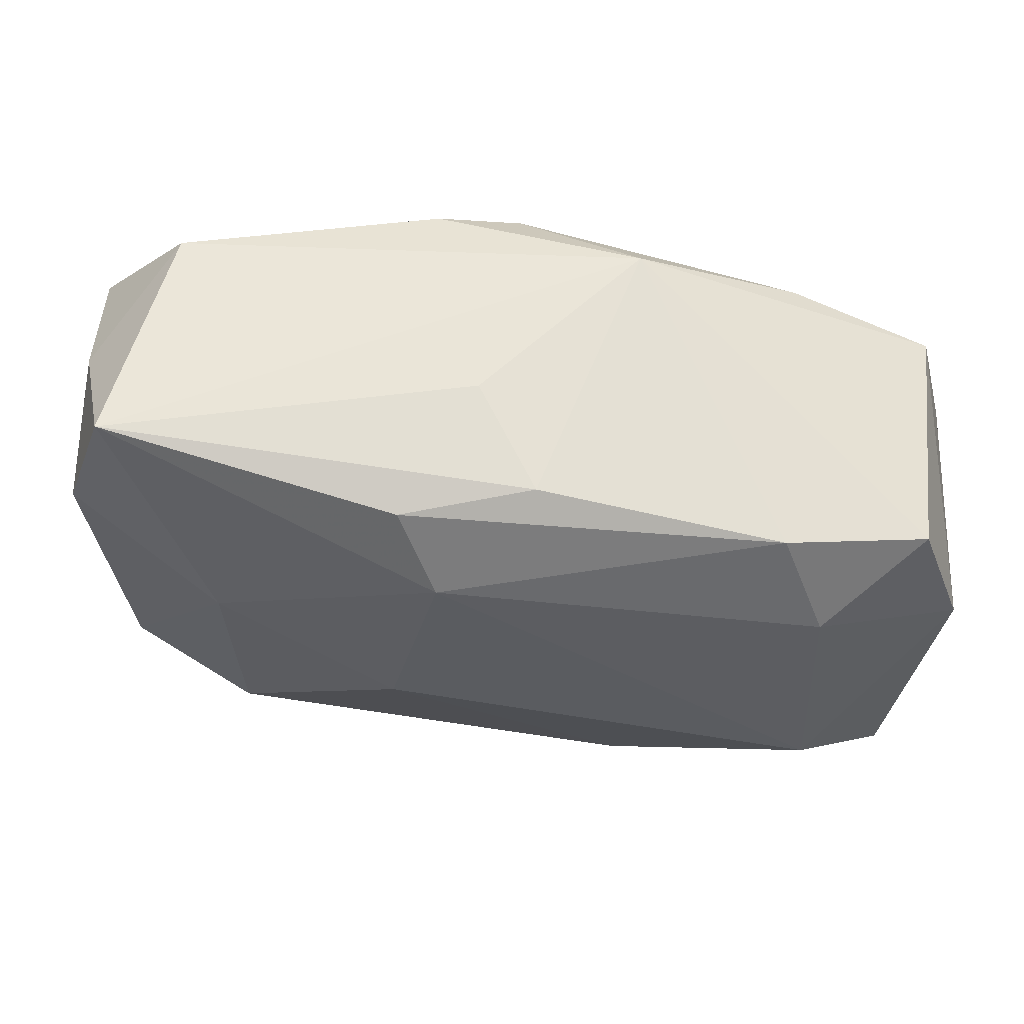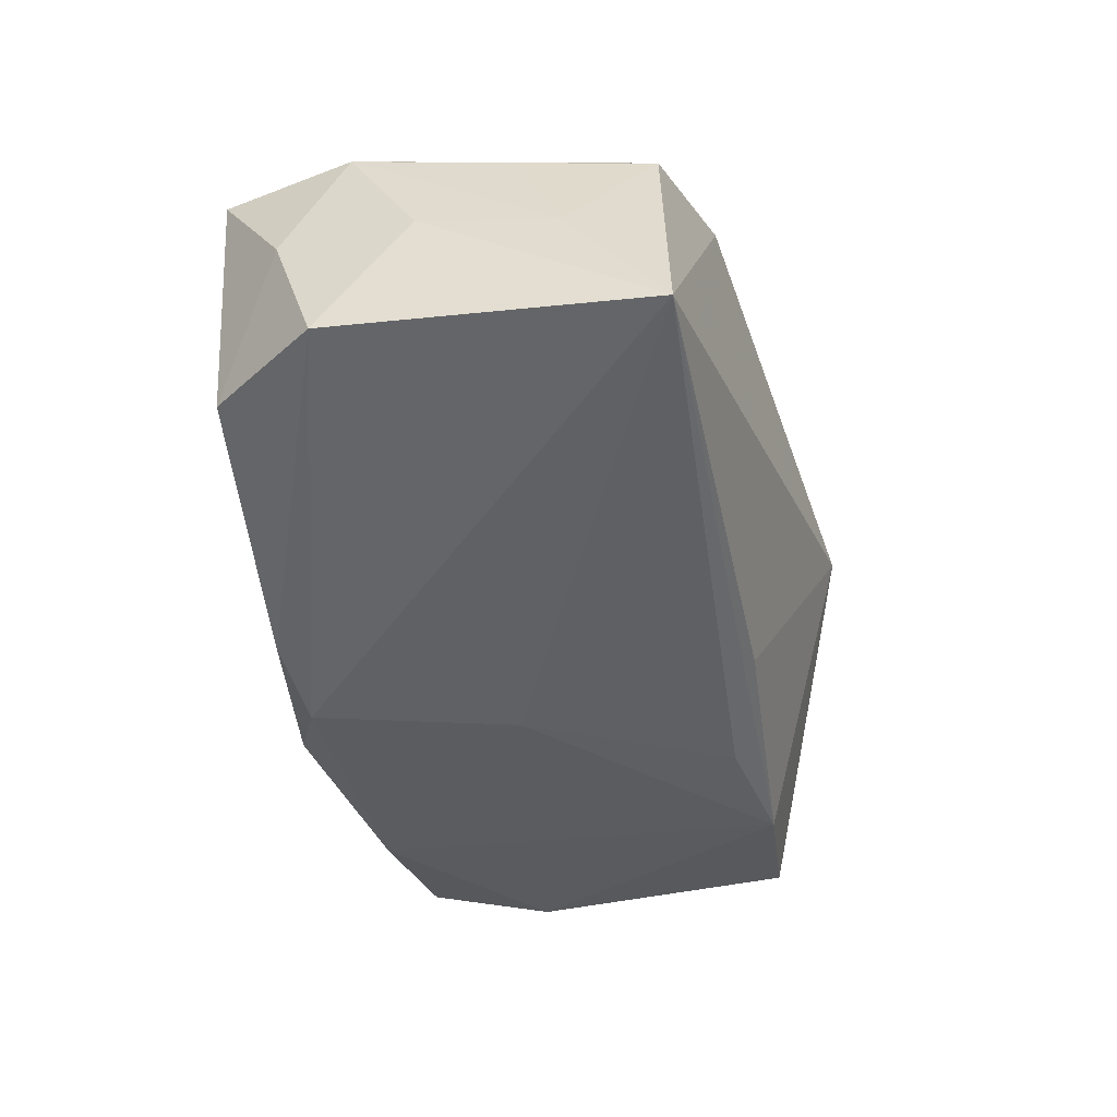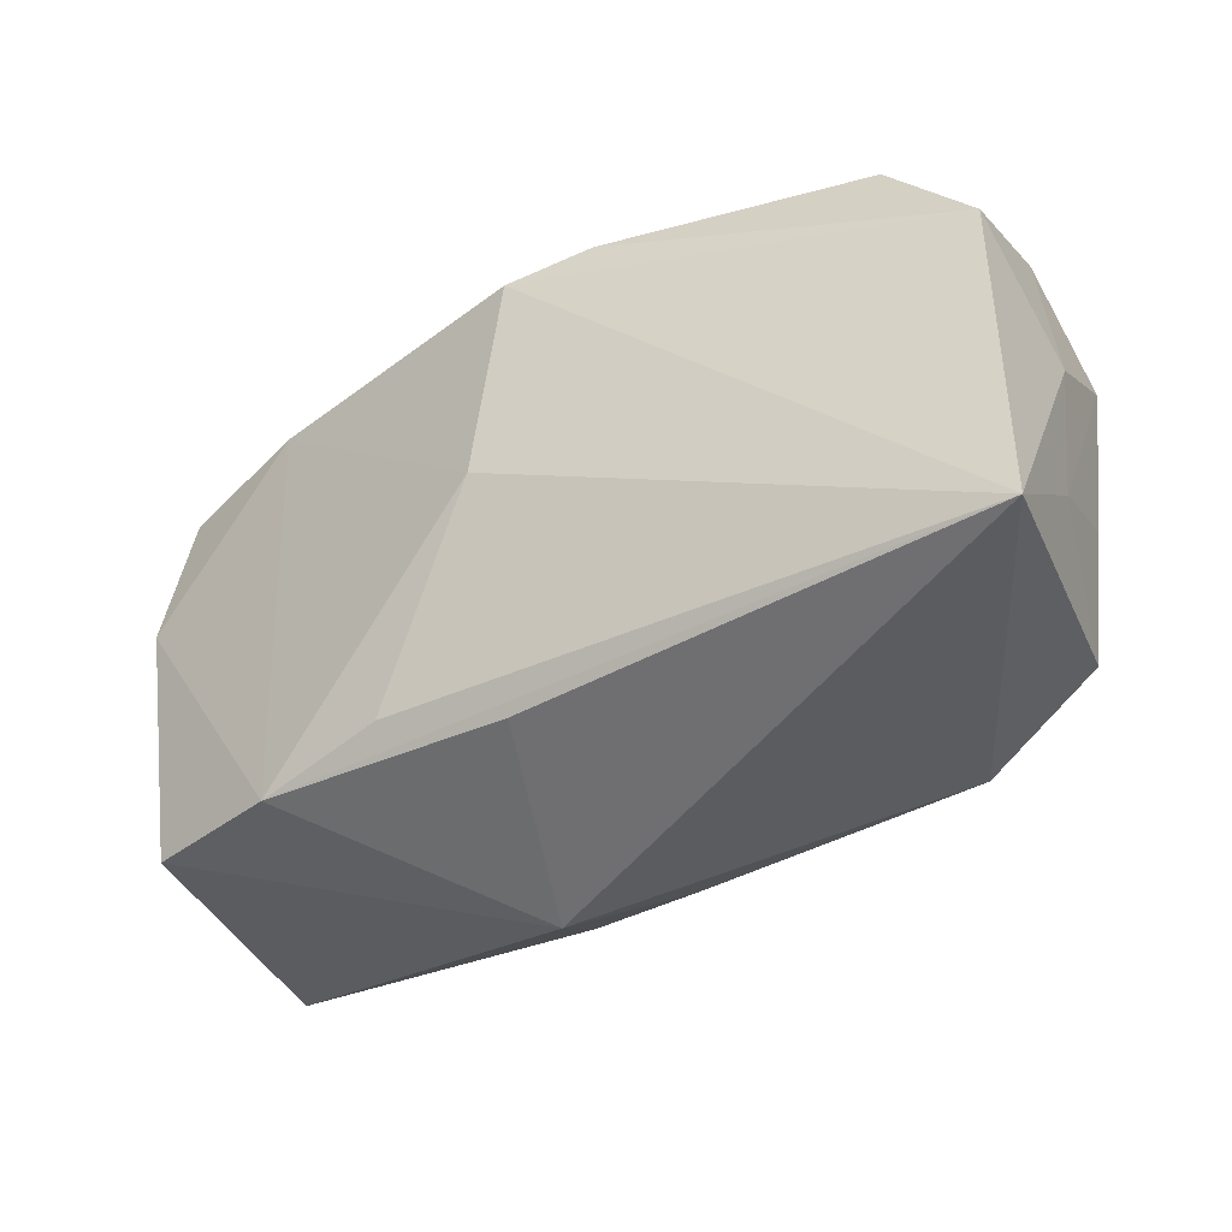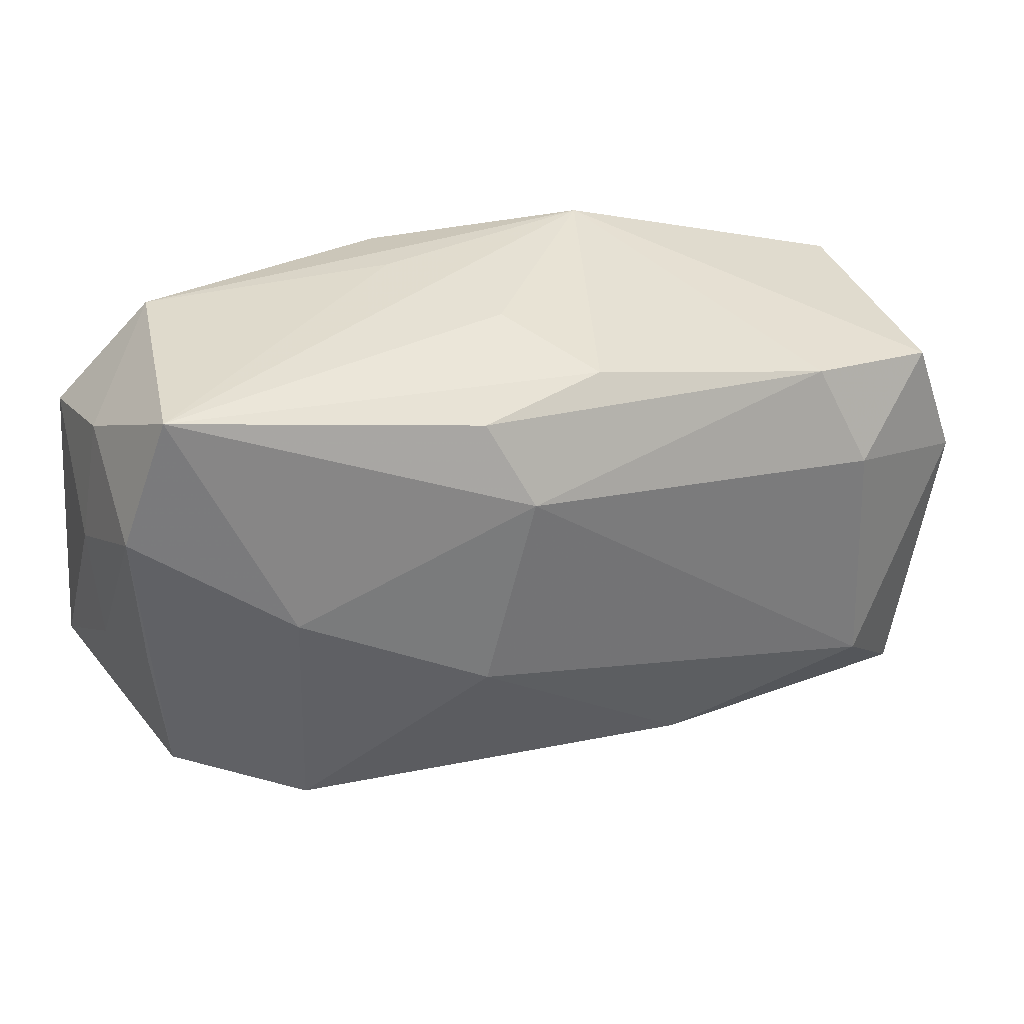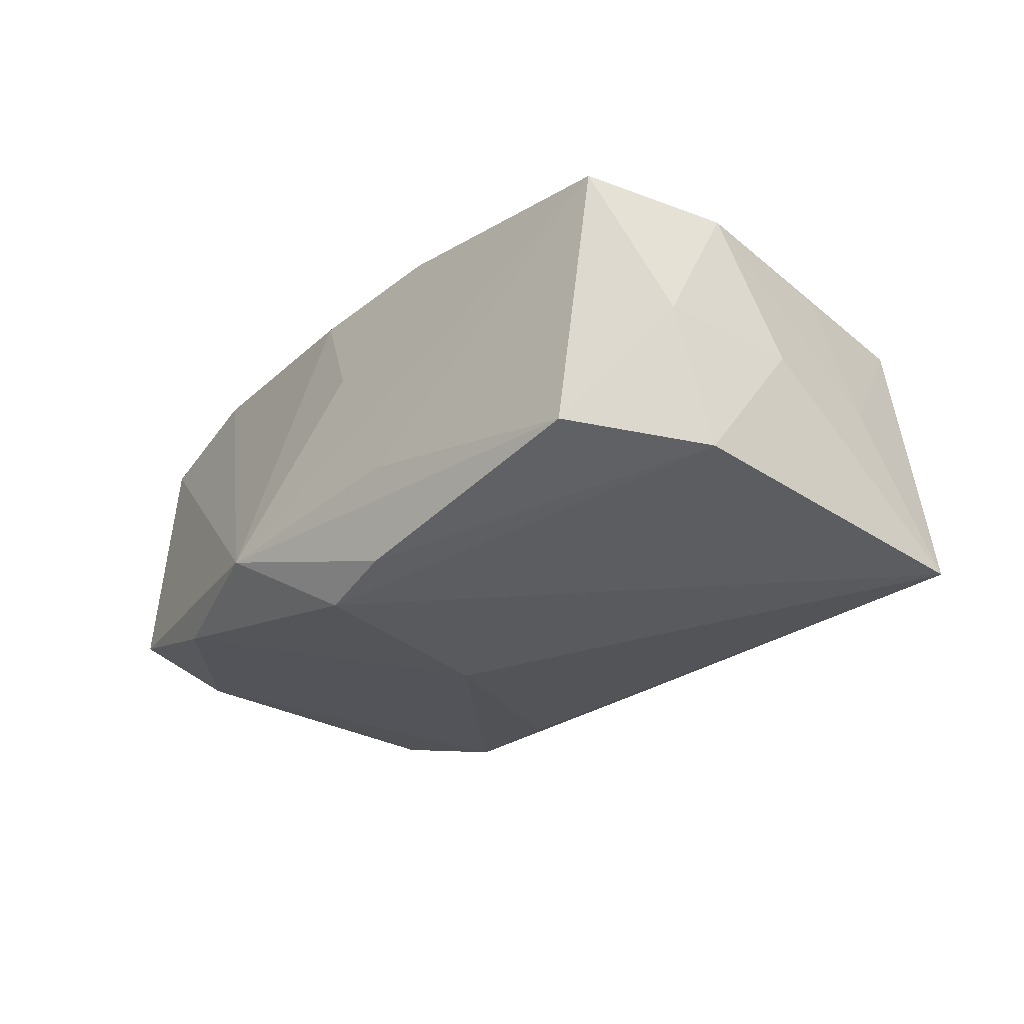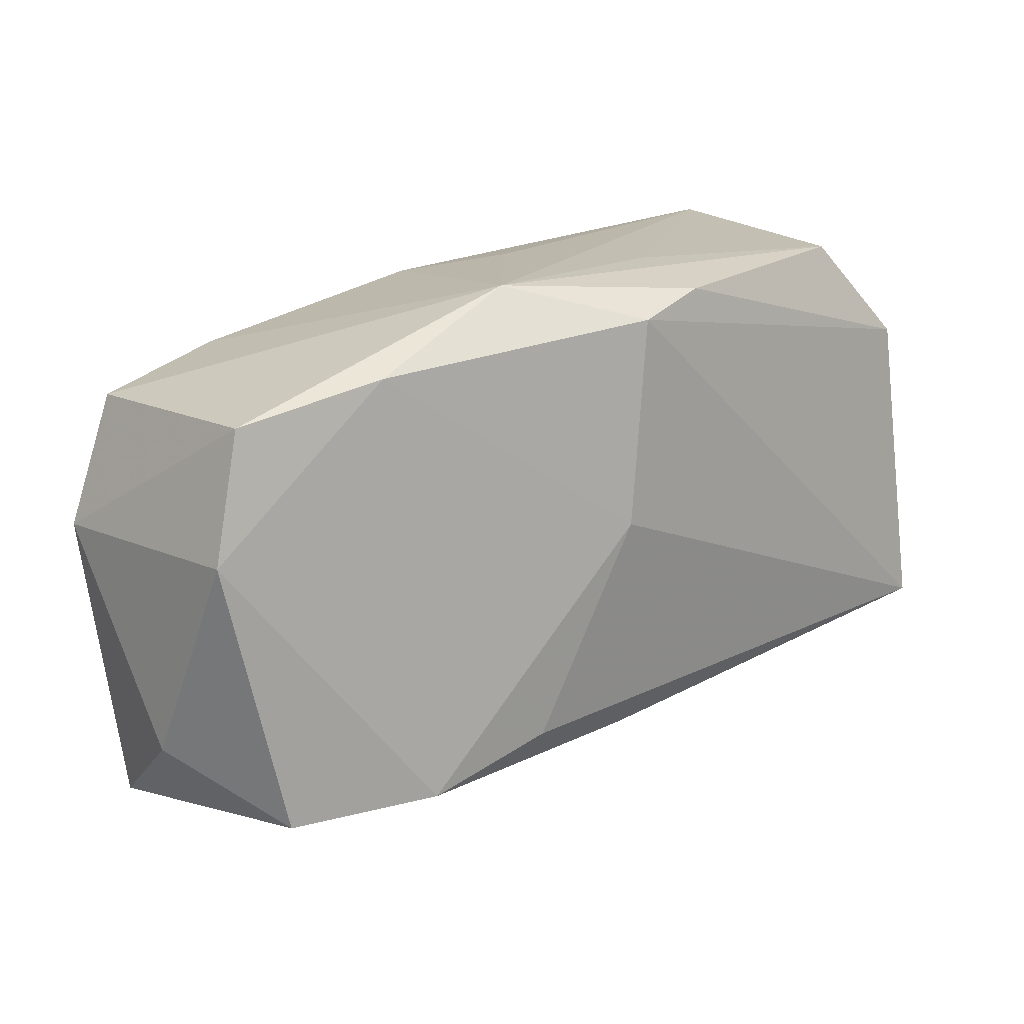
<metadata>
{"format":"obj","ext":"obj","renderer":"f3d","projection":"perspective","resolution":1024,"background":"white","views":[{"elev":55.2,"azim":2.0,"up":"+Y"},{"elev":-47.6,"azim":-83.2,"up":"+Z"},{"elev":-33.0,"azim":-150.1,"up":"+Y"},{"elev":34.6,"azim":-24.1,"up":"+Y"},{"elev":-28.4,"azim":-133.5,"up":"+Z"},{"elev":17.6,"azim":136.7,"up":"+Y"}]}
</metadata>
<code>
v 0.03397 -0.02062 0.0107
v -0.009666 -0.004606 0.01647
v 0.02327 0.01674 -0.01073
v 0.01008 0.02186 -0.009536
v 0.03243 -0.01757 -0.009678
v -0.005522 0.01132 0.01672
v -0.03591 0.0104 0.00759
v -0.008499 0.01791 0.01393
v 0.005428 -0.02437 0.002118
v -0.03727 -0.01342 -0.0157
v 0.03705 0.004229 -0.007954
v 0.03705 -0.01294 0.0006789
v 0.03705 0.003132 0.01169
v 7.999e-05 0.01863 -0.01603
v -0.002605 0.02102 0.003494
v -0.03509 -0.002078 0.006344
v -0.006788 0.02011 -0.01498
v -0.03701 0.004813 -0.003166
v 0.01031 -0.01467 -0.01471
v 0.02174 0.01531 0.01373
v 0.03331 0.01321 0.01154
v 0.02599 -0.01278 0.01672
v 0.02525 0.007066 0.01621
v -0.02424 0.002551 0.01281
v -0.008175 0.02146 -0.007489
v -0.001478 -0.01965 0.0102
v -0.0357 0.01199 -0.01332
v 0.0002368 -0.0169 -0.01369
v -0.03399 -0.0129 0.006001
v -0.02399 -0.01677 0.01043
v -0.03218 0.02105 0.00859
v 0.03444 0.0143 -0.007317
v 0.009479 -0.01856 0.01376
v 0.00226 0.002058 -0.01665
v -0.03634 -0.005737 -0.003764
v -0.03526 0.01538 -0.002406
v 0.02069 -0.01741 -0.01333
v -0.02802 0.02047 -0.01115
v 0.002176 0.019 0.01192
f 30 10 9
f 13 1 12
f 13 32 21
f 21 23 13
f 14 10 27
f 1 13 22
f 22 13 23
f 9 1 33
f 1 22 33
f 2 30 33
f 33 22 2
f 24 30 2
f 10 30 29
f 30 24 29
f 34 10 14
f 34 19 10
f 10 19 37
f 19 34 37
f 21 32 4
f 11 13 12
f 32 13 11
f 31 38 36
f 36 38 27
f 26 30 9
f 9 33 26
f 26 33 30
f 9 10 28
f 28 37 9
f 10 37 28
f 5 1 9
f 9 37 5
f 12 1 5
f 5 11 12
f 37 11 5
f 20 23 21
f 21 4 20
f 15 4 31
f 2 22 6
f 6 22 23
f 6 24 2
f 23 20 6
f 6 20 8
f 31 24 6
f 6 8 31
f 32 11 3
f 14 4 3
f 3 4 32
f 3 34 14
f 3 37 34
f 3 11 37
f 17 4 14
f 17 38 4
f 14 27 17
f 27 38 17
f 31 4 25
f 25 38 31
f 4 38 25
f 31 36 7
f 7 24 31
f 7 29 24
f 10 29 35
f 18 36 27
f 18 7 36
f 18 27 10
f 10 35 18
f 18 35 7
f 39 20 4
f 4 15 39
f 8 20 39
f 39 15 31
f 31 8 39
f 29 7 16
f 16 35 29
f 7 35 16

</code>
